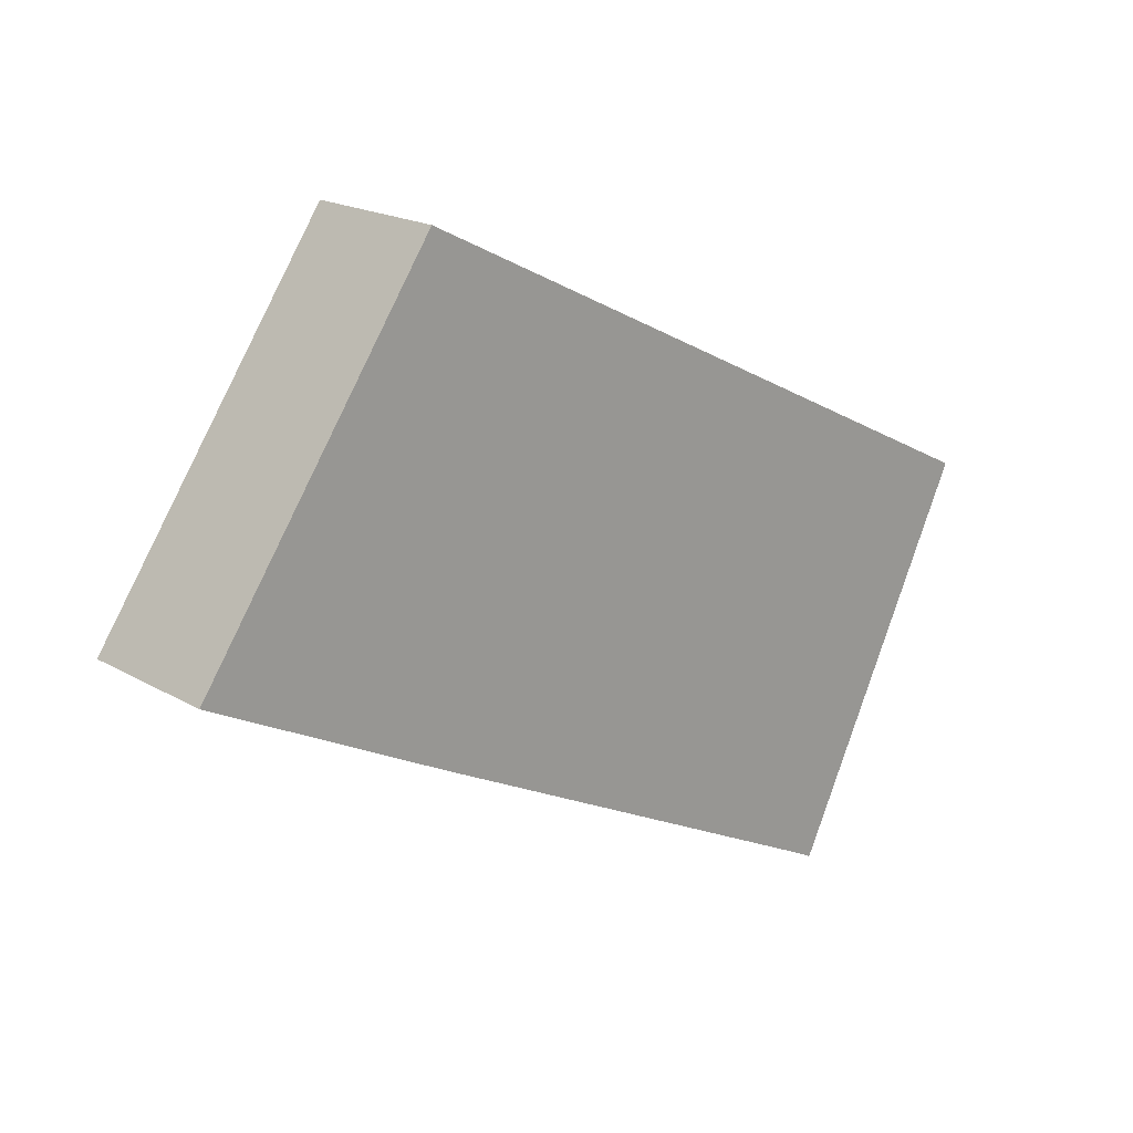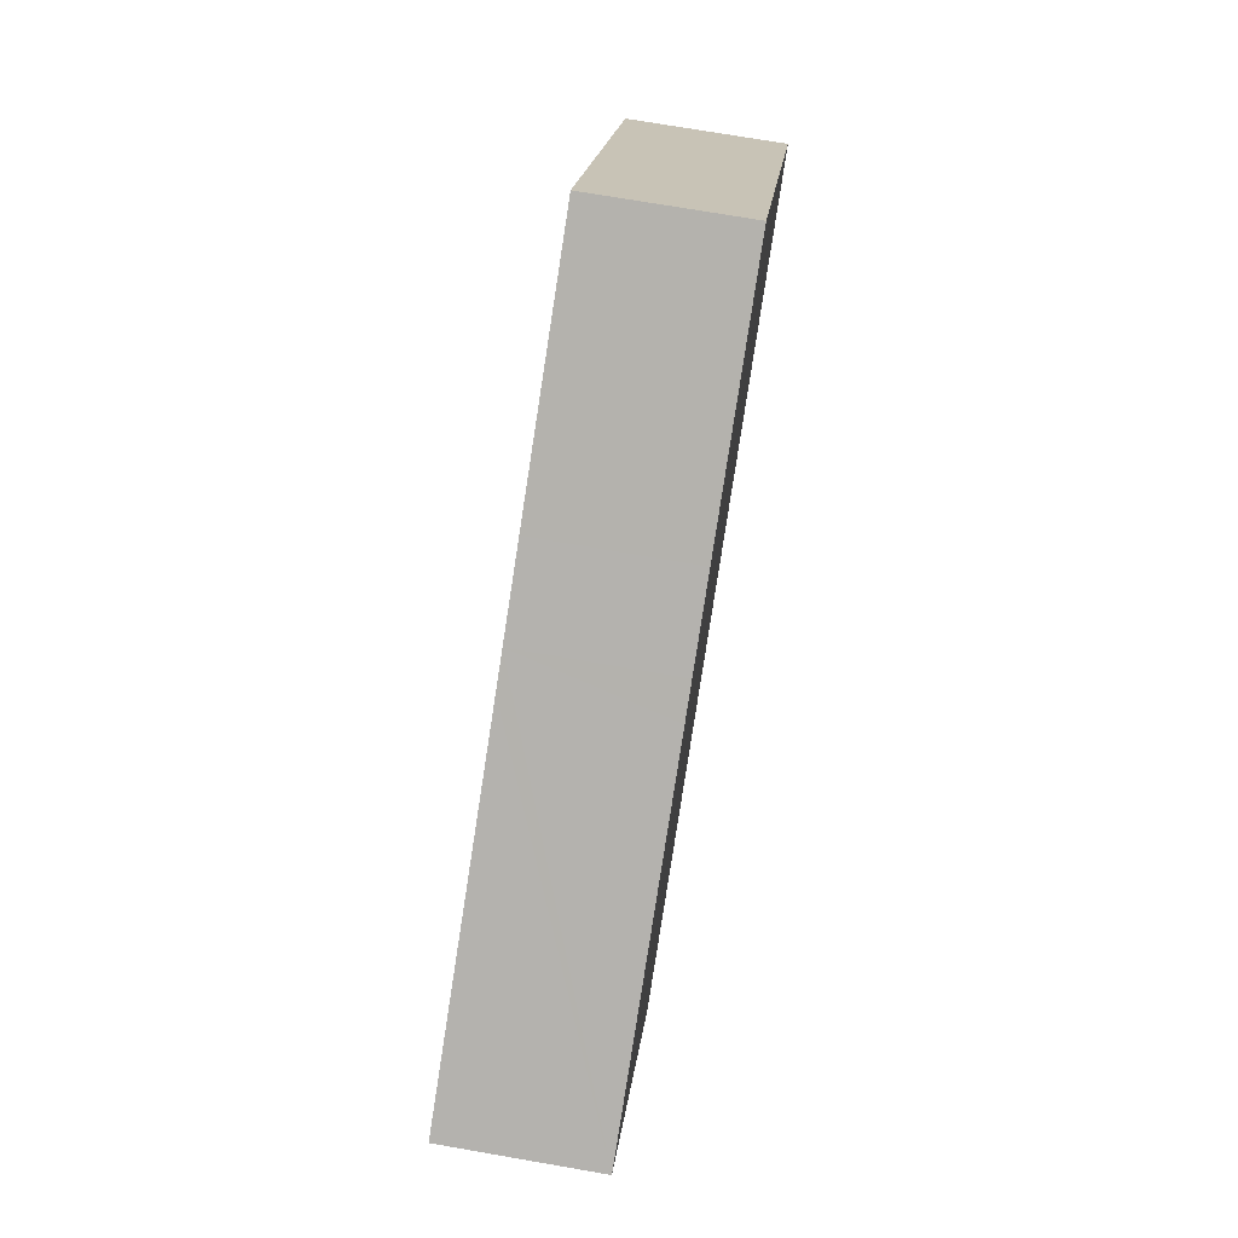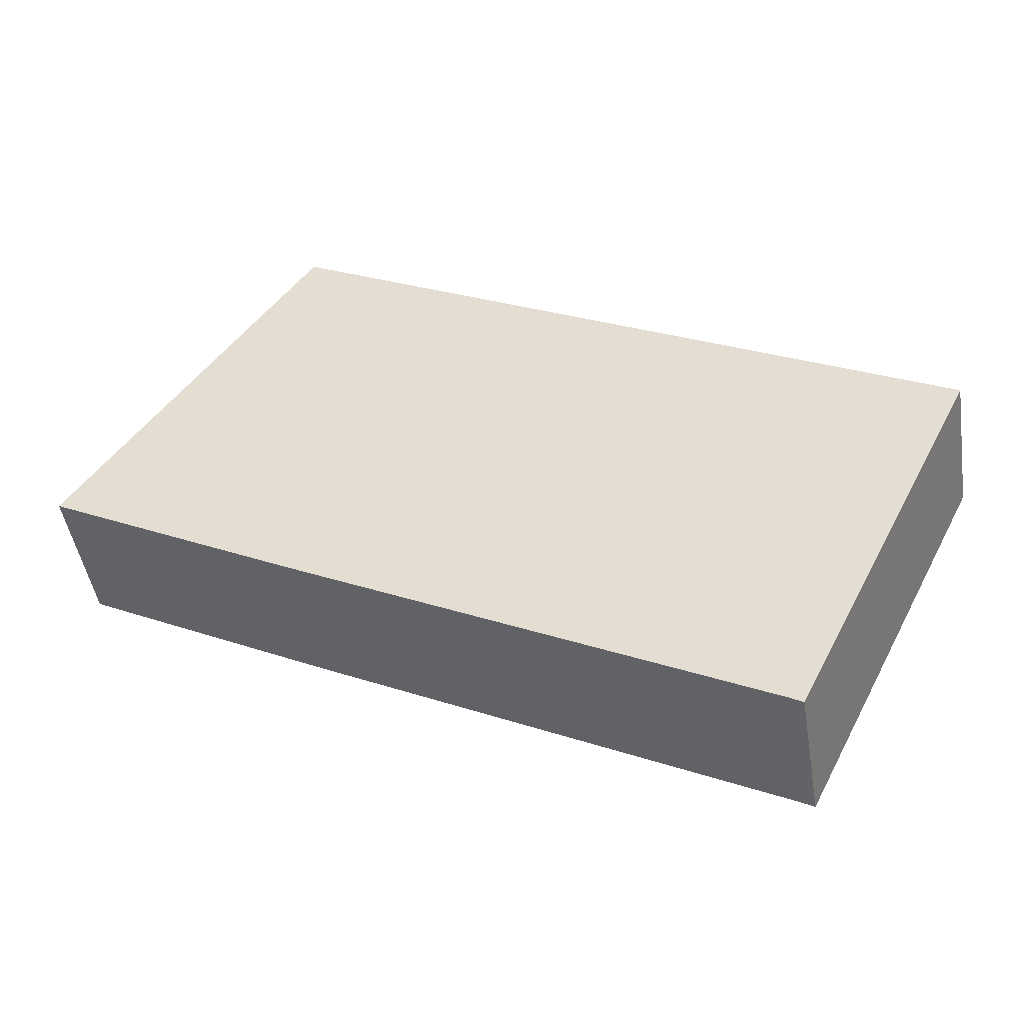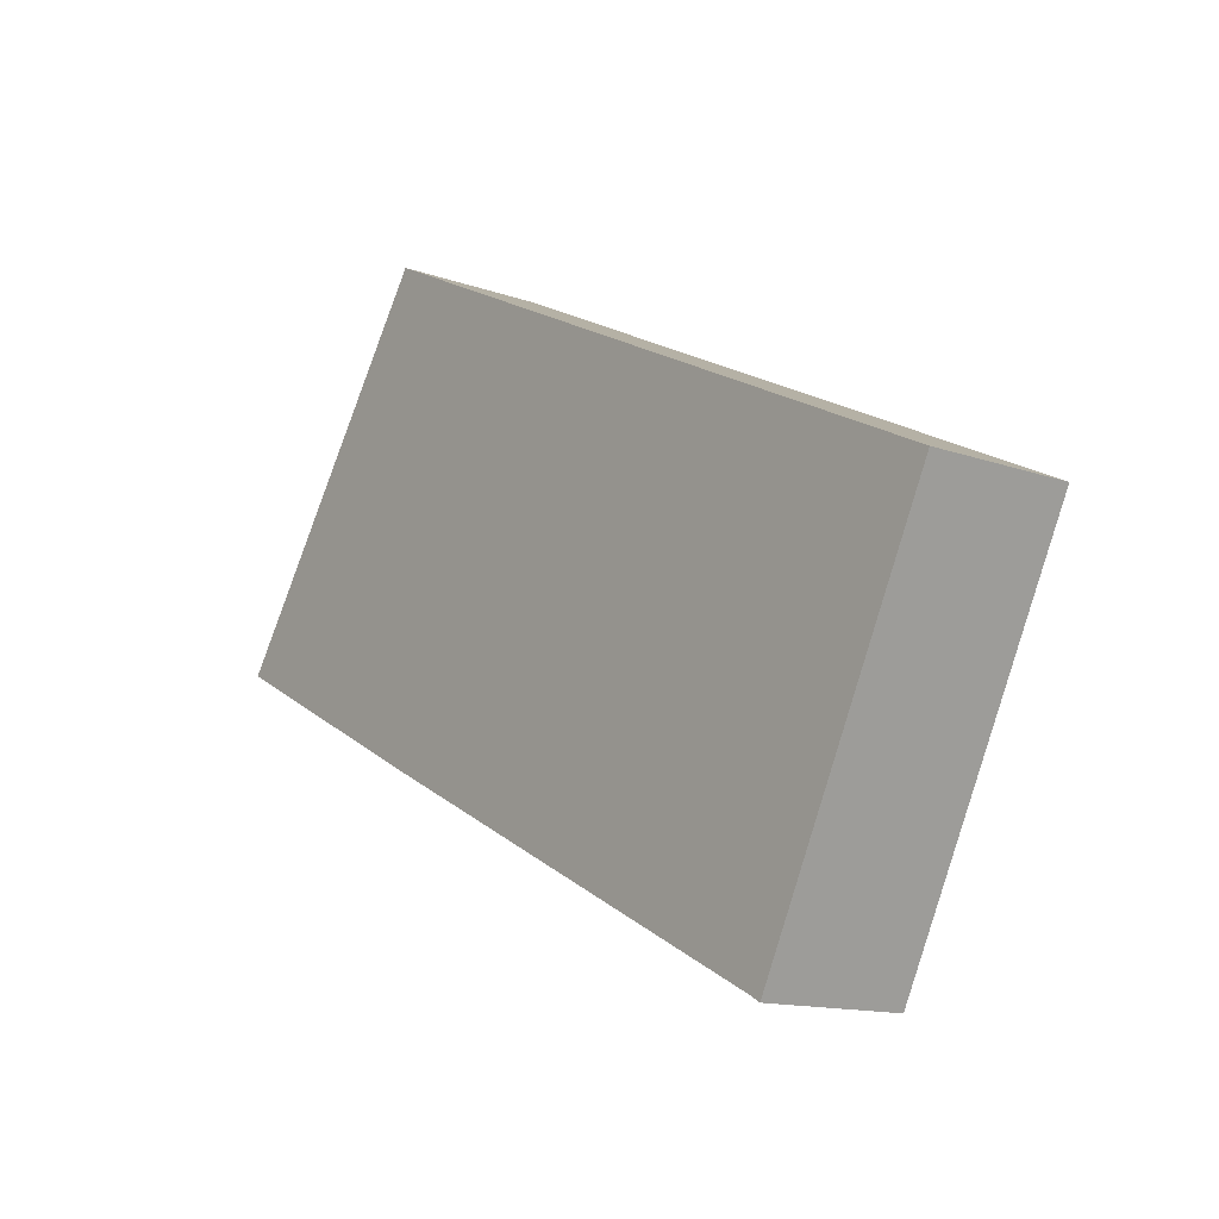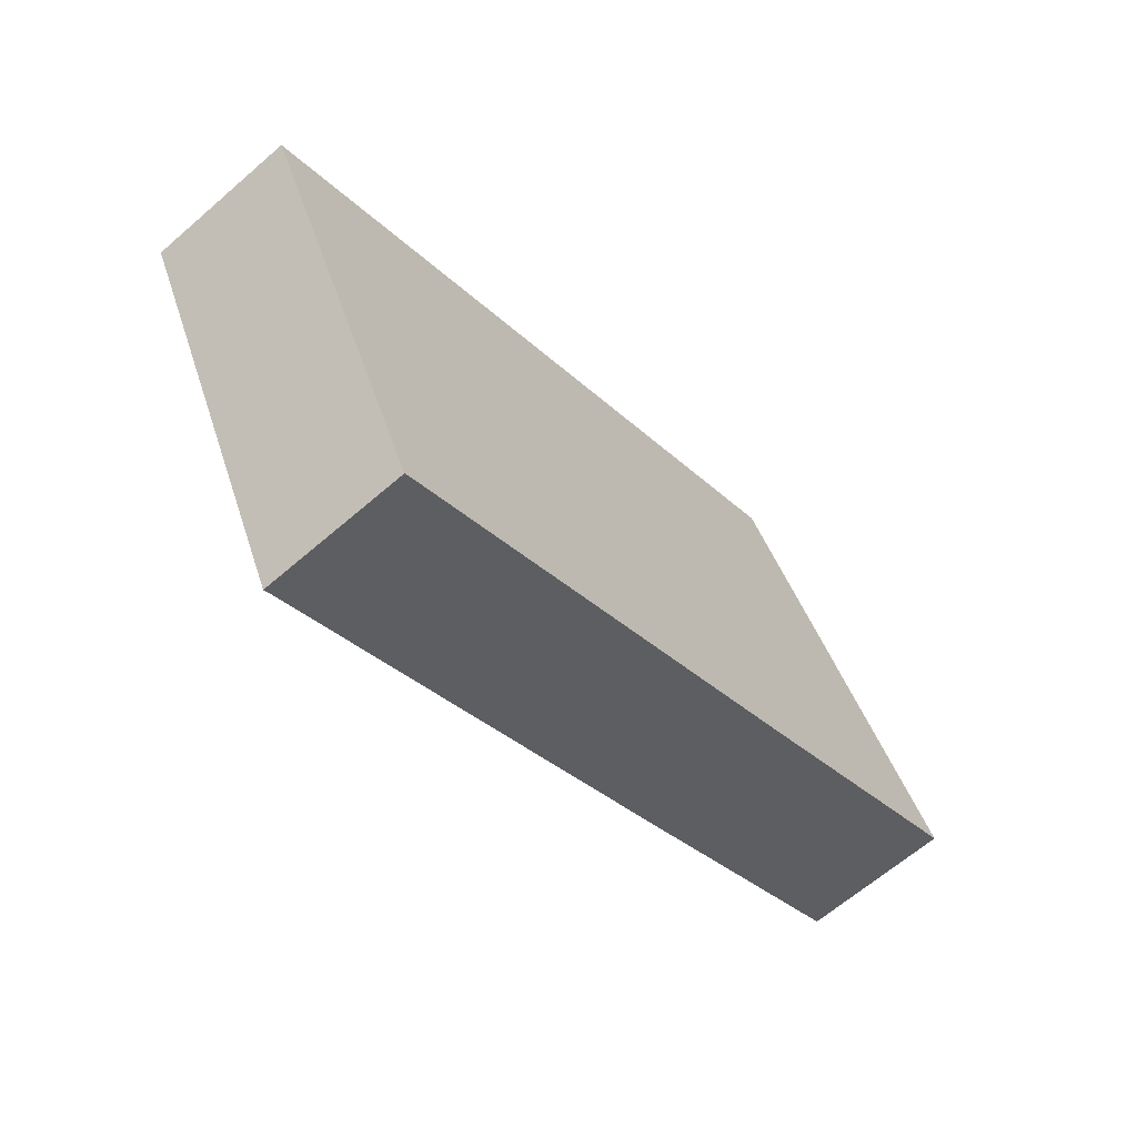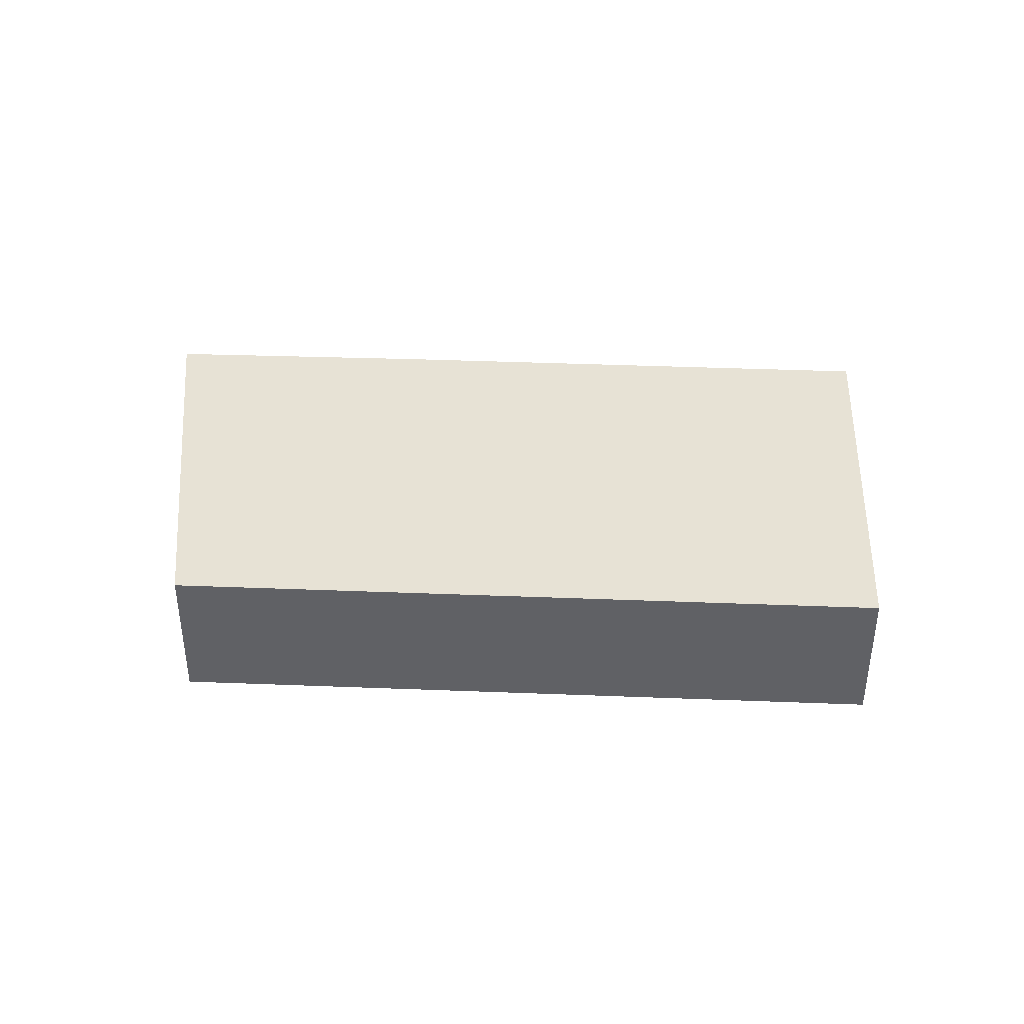
<metadata>
{"format":"obj","ext":"obj","renderer":"f3d","projection":"perspective","resolution":1024,"background":"white","views":[{"elev":19.2,"azim":-42.7,"up":"+Z"},{"elev":73.1,"azim":99.8,"up":"+Z"},{"elev":-46.1,"azim":9.1,"up":"+Z"},{"elev":-13.6,"azim":51.5,"up":"+Z"},{"elev":-64.3,"azim":131.2,"up":"+Z"},{"elev":40.4,"azim":29.3,"up":"+Y"}]}
</metadata>
<code>
v  12.02 7.229 17.2
v  12.32 7.229 -6.291
v  0 7.229 4.426e-16
v  22.2 7.229 -11.23
v  23.54 7.229 11.44
v  34.17 7.229 -17.2
v  27.38 7.229 9.521
v  35.23 7.229 -17.73
v  35.82 7.229 -18.07
v  28.97 7.229 8.726
v  41.4 7.229 -6.846
v  45.13 7.229 0.648
v  0 0 0
v  12.02 -1.053e-15 17.2
v  23.54 -7.006e-16 11.44
v  27.38 -5.83e-16 9.521
v  28.97 -5.343e-16 8.726
v  45.13 -3.968e-17 0.648
v  41.4 4.192e-16 -6.846
v  35.82 1.106e-15 -18.07
v  35.23 1.086e-15 -17.73
v  34.17 1.053e-15 -17.2
v  22.2 6.875e-16 -11.23
v  12.32 3.852e-16 -6.291
g defaultobject
f 1 2 3
f 2 1 4
f 4 1 5
f 4 5 6
f 6 5 7
f 6 7 8
f 8 7 9
f 9 7 10
f 9 10 11
f 11 10 12
f 13 1 3
f 1 13 14
f 14 5 1
f 5 14 15
f 5 15 7
f 7 15 16
f 7 16 10
f 10 16 12
f 12 16 17
f 12 17 18
f 18 11 12
f 11 18 19
f 11 19 9
f 9 19 20
f 20 8 9
f 8 20 21
f 21 6 8
f 6 21 4
f 4 21 22
f 4 22 23
f 4 23 2
f 2 23 24
f 2 24 3
f 3 24 13
f 19 21 20
f 21 19 22
f 22 19 23
f 23 19 18
f 23 18 17
f 23 17 24
f 24 17 16
f 24 16 13
f 13 16 15
f 13 15 14

</code>
